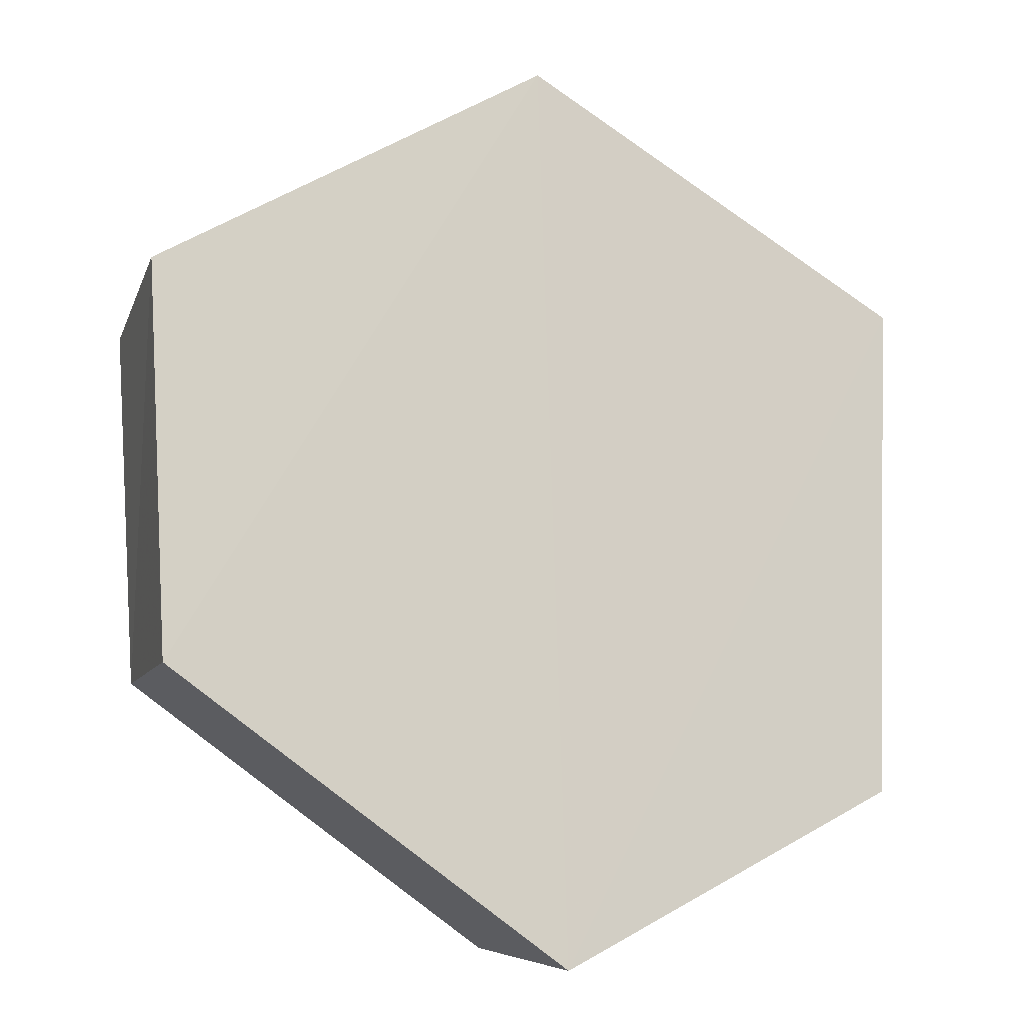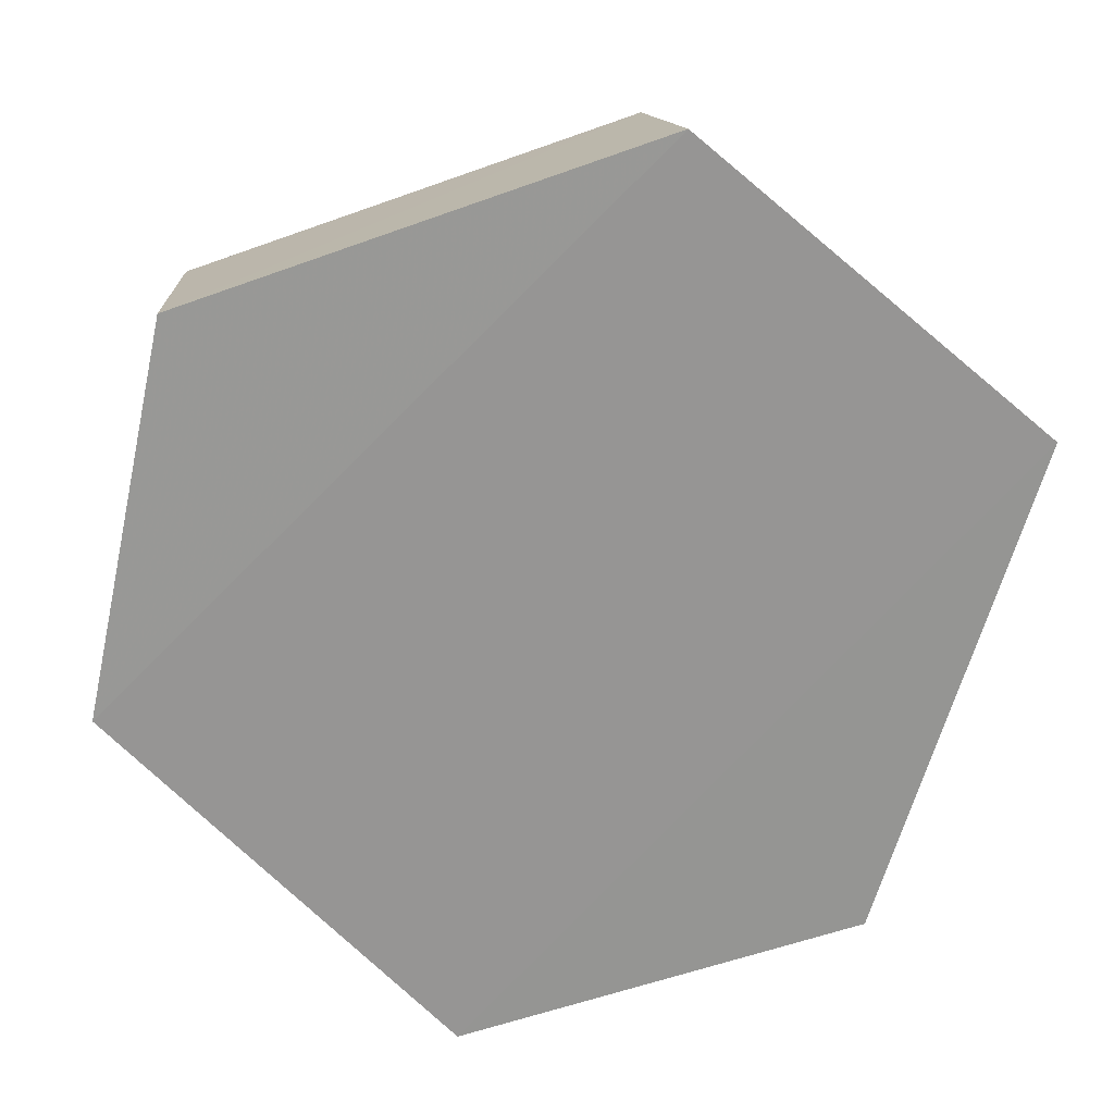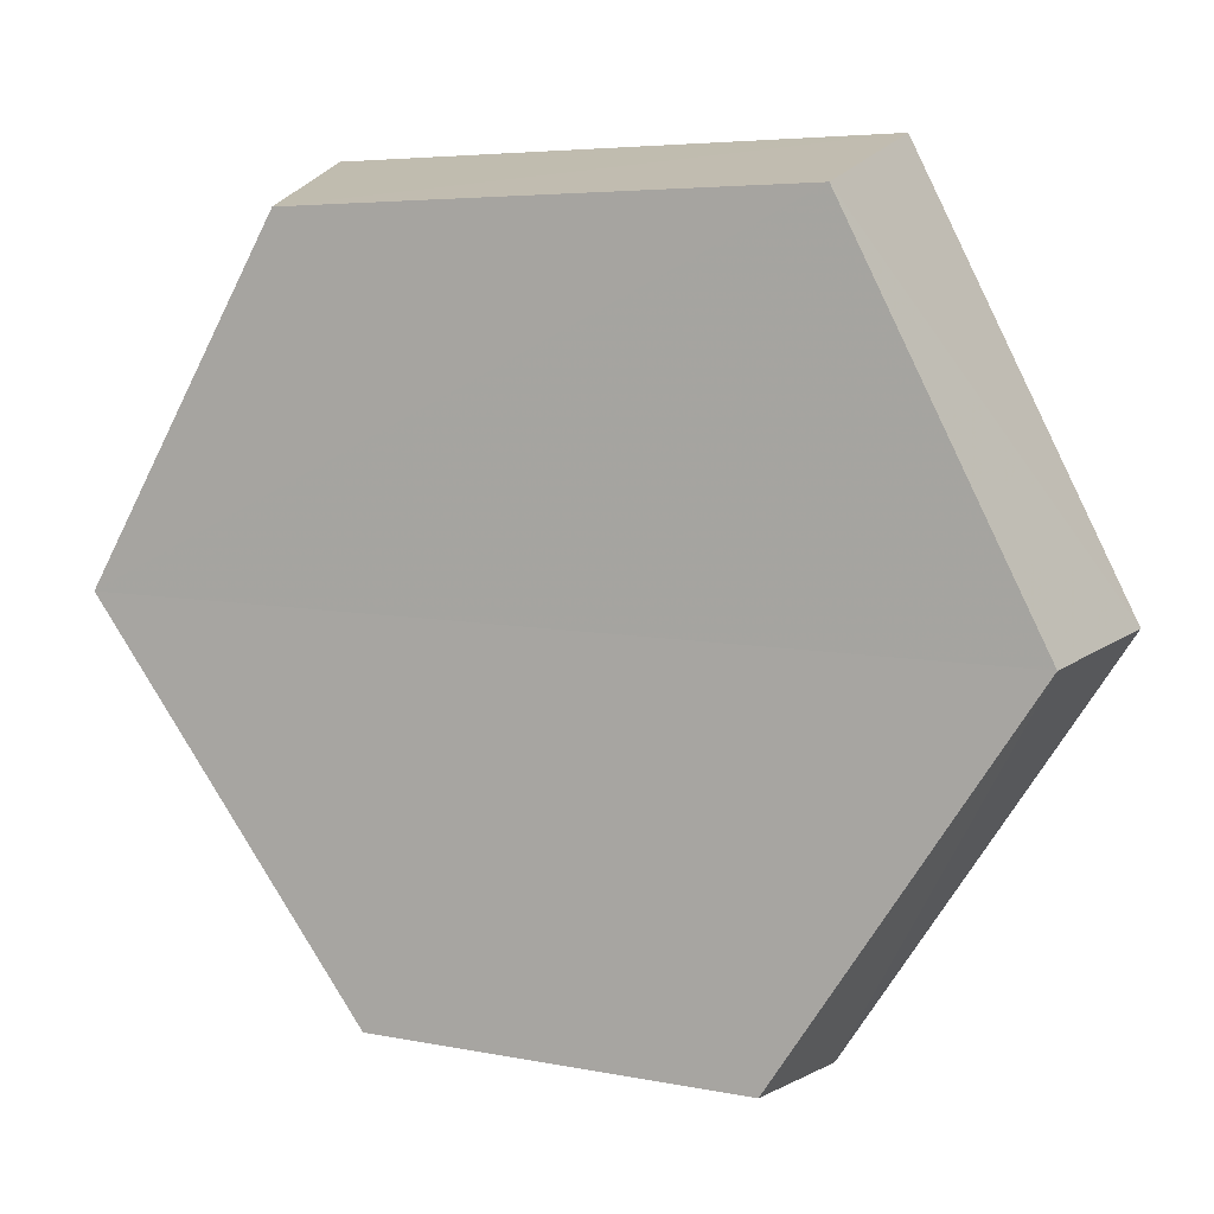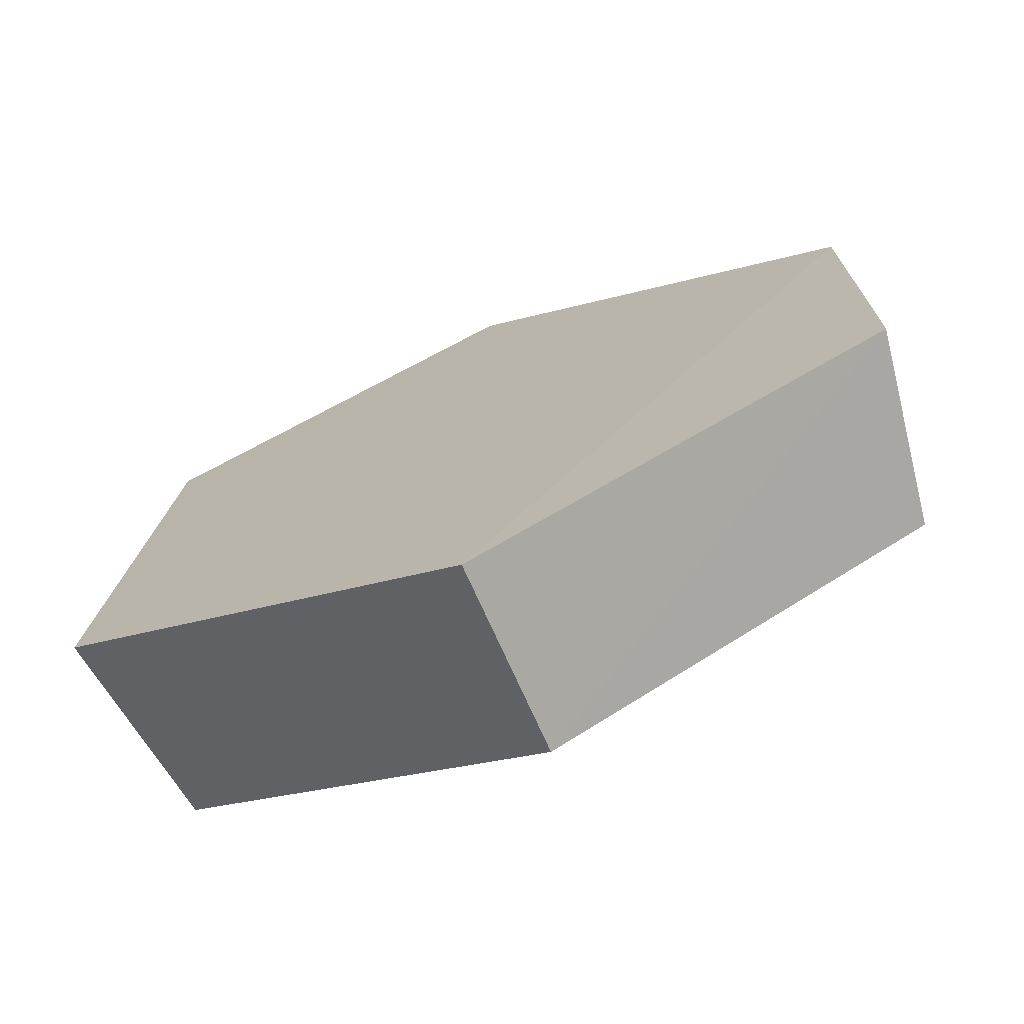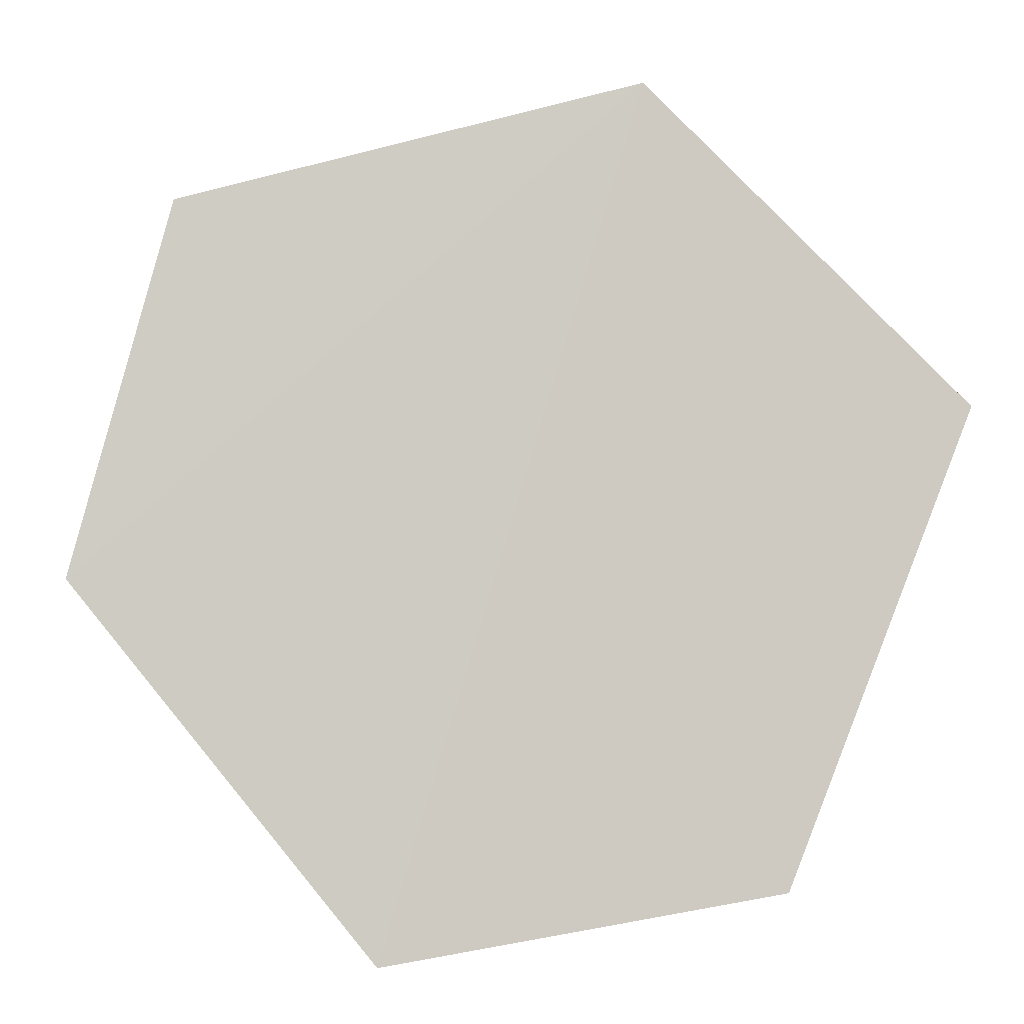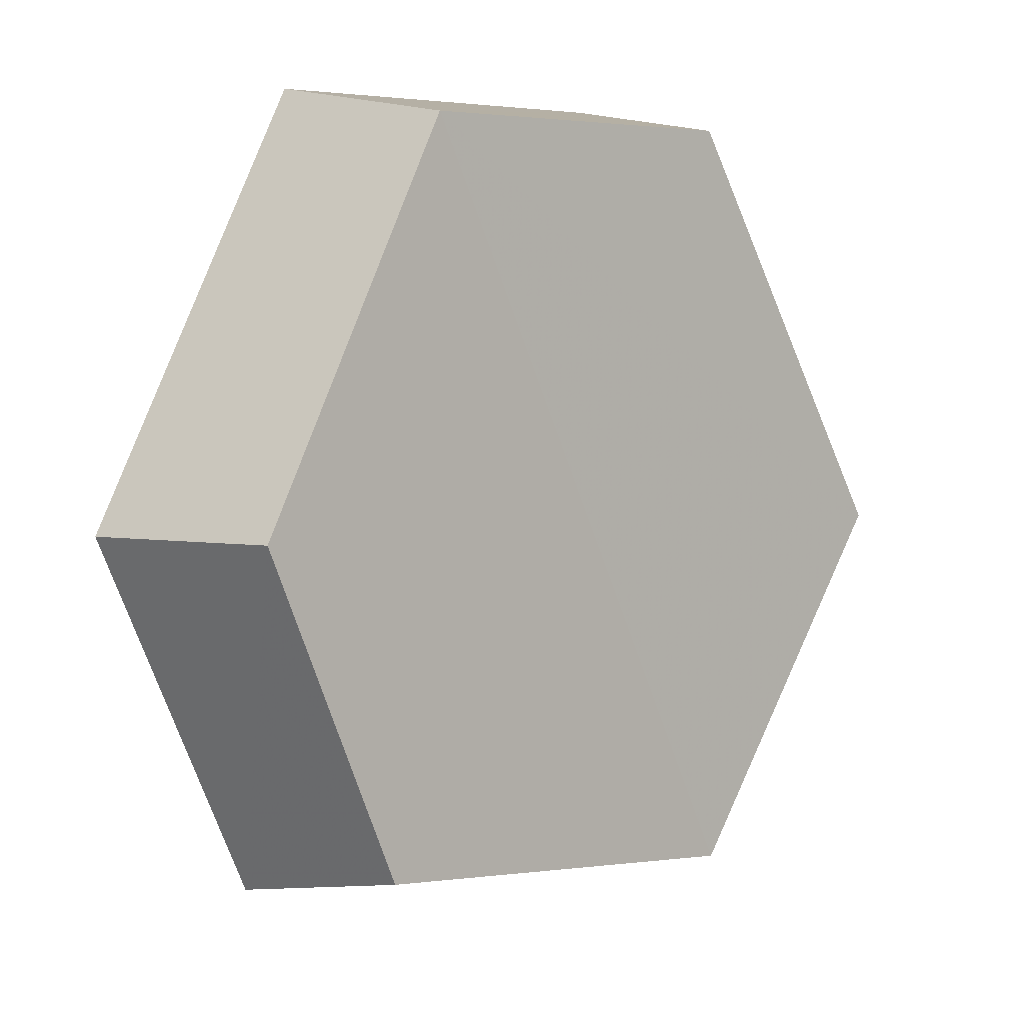
<metadata>
{"format":"obj","ext":"obj","renderer":"f3d","projection":"perspective","resolution":1024,"background":"white","views":[{"elev":26.3,"azim":106.2,"up":"+Z"},{"elev":60.0,"azim":129.3,"up":"+Z"},{"elev":-28.9,"azim":-115.8,"up":"+Y"},{"elev":66.2,"azim":-69.6,"up":"+Z"},{"elev":33.0,"azim":134.9,"up":"+Z"},{"elev":-54.4,"azim":160.6,"up":"+Y"}]}
</metadata>
<code>
g object_1
v 1.284 0.4123 0.2864
v 1.268 0.3991 0.2664
v 1.298 0.4113 0.2273
v 1.318 0.4257 0.244
v 1.318 0.4257 0.244
v 1.298 0.4113 0.2273
v 1.29 0.4599 0.1862
v 1.309 0.4785 0.1993
v 1.309 0.4785 0.1993
v 1.29 0.4599 0.1862
v 1.247 0.4921 0.1919
v 1.262 0.5134 0.2055
v 1.262 0.5134 0.2055
v 1.247 0.4921 0.1919
v 1.202 0.4819 0.2422
v 1.213 0.5024 0.2601
v 1.213 0.5024 0.2601
v 1.202 0.4819 0.2422
v 1.216 0.4346 0.2777
v 1.228 0.4509 0.2988
v 1.228 0.4509 0.2988
v 1.216 0.4346 0.2777
v 1.268 0.3991 0.2664
v 1.284 0.4123 0.2864
v 1.213 0.5024 0.2601
v 1.228 0.4509 0.2988
v 1.309 0.4785 0.1993
v 1.262 0.5134 0.2055
v 1.309 0.4785 0.1993
v 1.228 0.4509 0.2988
v 1.284 0.4123 0.2864
v 1.318 0.4257 0.244
v 1.202 0.4819 0.2422
v 1.247 0.4921 0.1919
v 1.29 0.4599 0.1862
v 1.216 0.4346 0.2777
v 1.29 0.4599 0.1862
v 1.298 0.4113 0.2273
v 1.268 0.3991 0.2664
v 1.216 0.4346 0.2777
f 1 2 3
f 5 6 7
f 9 10 12
f 13 14 16
f 17 18 20
f 21 22 24
f 25 26 27
f 29 30 32
f 33 34 35
f 37 38 40
f 1 3 4
f 5 7 8
f 10 11 12
f 14 15 16
f 18 19 20
f 22 23 24
f 25 27 28
f 30 31 32
f 33 35 36
f 38 39 40

</code>
